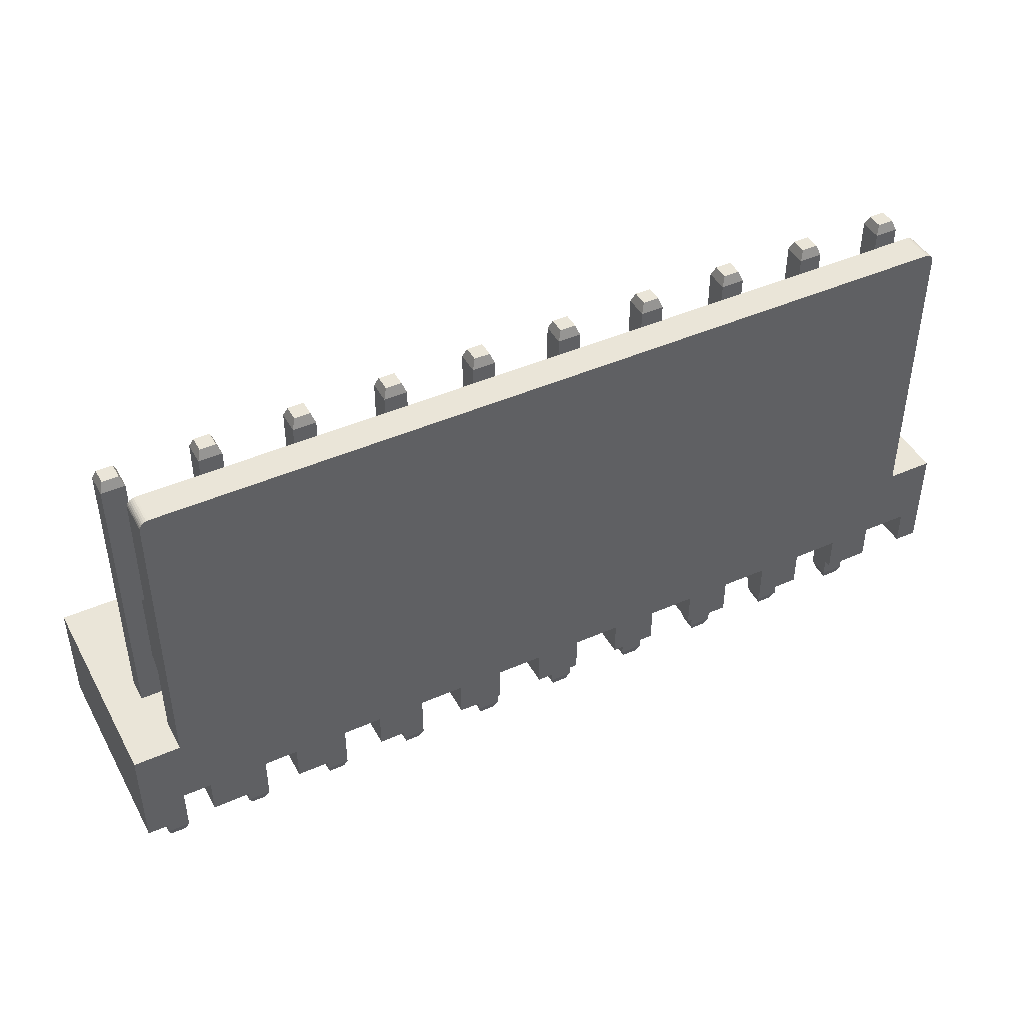
<metadata>
{"format":"obj","ext":"obj","renderer":"f3d","projection":"perspective","resolution":1024,"background":"white","views":[{"elev":44.6,"azim":152.8,"up":"+Z"}]}
</metadata>
<code>
o DS1070-10_(WF-10_CONNFLY)
v 0.008479 0.001623 -0.001664
v 0.008914 0.001623 -0.002366
v 0.008479 0.001623 -0.002366
v -0.002218 0.001623 -0.001664
v -0.001348 0.001623 -0.001664
v -0.001348 0.001623 -0.002366
v -0.002218 0.001623 -0.002366
v 0.008914 0.001623 -0.000261
v -0.004001 0.001623 -0.001664
v -0.00313 0.001623 -0.001664
v -0.00313 0.001623 -0.002366
v 0.006696 0.001623 -0.001664
v 0.007566 0.001623 -0.001664
v 0.007566 0.001623 -0.002366
v -0.004001 0.001623 -0.002366
v 0.006696 0.001623 -0.002366
v 0.008023 0.001623 -0.000261
v -0.005784 0.001623 -0.001664
v -0.004913 0.001623 -0.001664
v -0.004913 0.001623 -0.002366
v -0.005784 0.001623 -0.002366
v 0.005784 0.001623 -0.001664
v 0.004913 0.001623 -0.001664
v 0.005784 0.001623 -0.002366
v 0.004913 0.001623 -0.002366
v -0.007566 0.001623 -0.001664
v -0.006696 0.001623 -0.001664
v -0.006696 0.001623 -0.002366
v -0.007566 0.001623 -0.002366
v -0.008479 0.001623 -0.001664
v -0.008479 0.001623 -0.002366
v -0.008914 0.001623 -0.002366
v 0.00313 0.001623 -0.001664
v 0.004001 0.001623 -0.001664
v 0.004001 0.001623 -0.002366
v 0.00313 0.001623 -0.002366
v -0.008023 0.001623 -0.000261
v -0.008914 0.001623 -0.000261
v -0.007847 0.001623 0.005635
v 0.007847 0.001623 0.005635
v -0.000435 0.001623 -0.001664
v 0.001348 0.001623 -0.001664
v 0.002218 0.001623 -0.001664
v 0.002218 0.001623 -0.002366
v 0.001348 0.001623 -0.002366
v -0.008023 0.001623 0.00546
v -0.008005 0.001623 0.005536
v -0.008018 0.001623 0.005499
v -0.007923 0.001623 0.005618
v -0.007886 0.001623 0.005631
v -0.007957 0.001623 0.005597
v -0.007984 0.001623 0.005569
v 0.007957 0.001623 0.005597
v 0.007984 0.001623 0.005569
v 0.008005 0.001623 0.005536
v 0.008018 0.001623 0.005499
v 0.007886 0.001623 0.005631
v 0.007923 0.001623 0.005618
v 0.008023 0.001623 0.00546
v 0.000435 0.001623 -0.001664
v 0.000435 0.001623 -0.002366
v -0.000435 0.001623 -0.002366
v 0.008914 -0.002518 -0.000261
v 0.00245 -0.000286 -0.000261
v 0.001116 -0.000286 -0.000261
v 0.004232 -0.000286 -0.000261
v 0.002899 -0.000286 -0.000261
v 0.006464 -0.000286 -0.000261
v 0.006015 -0.000286 -0.000261
v 0.004682 -0.000286 -0.000261
v 0.000667 -0.000286 -0.000261
v -0.000667 -0.000286 -0.000261
v -0.008914 -0.002518 -0.000261
v -0.007798 -0.000286 -0.000261
v -0.008247 -0.000286 -0.000261
v 0.007798 -0.000286 -0.000261
v 0.007798 0.000163 -0.000261
v 0.006464 0.000163 -0.000261
v -0.008247 0.000163 -0.000261
v -0.008023 0.000991 -0.000261
v -0.007798 0.000163 -0.000261
v 0.008247 -0.000286 -0.000261
v -0.006464 -0.000286 -0.000261
v 0.008023 0.000991 -0.000261
v 0.008247 0.000163 -0.000261
v -0.006015 -0.000286 -0.000261
v -0.006464 0.000163 -0.000261
v -0.006015 0.000163 -0.000261
v -0.004682 0.000163 -0.000261
v -0.004232 0.000163 -0.000261
v -0.004682 -0.000286 -0.000261
v -0.002899 0.000163 -0.000261
v -0.00245 0.000163 -0.000261
v -0.001116 0.000163 -0.000261
v -0.000667 0.000163 -0.000261
v 0.000667 0.000163 -0.000261
v 0.001116 0.000163 -0.000261
v 0.00245 0.000163 -0.000261
v 0.002899 0.000163 -0.000261
v 0.004232 0.000163 -0.000261
v 0.004682 0.000163 -0.000261
v 0.006015 0.000163 -0.000261
v -0.004232 -0.000286 -0.000261
v -0.002899 -0.000286 -0.000261
v -0.00245 -0.000286 -0.000261
v -0.001116 -0.000286 -0.000261
v 0.008023 0.000991 0.00546
v 0.008023 0.000991 0.003179
v 0.008023 0.000781 0.002968
v 0.008023 0.000781 0.001494
v 0.008023 0.000991 0.001284
v -0.008023 0.000991 0.003179
v -0.008023 0.000991 0.00546
v -0.008023 0.000781 0.001494
v -0.008023 0.000781 0.002968
v -0.008023 0.000991 0.001284
v -0.006464 0.000163 -0.001664
v -0.006015 0.000163 -0.001664
v -0.006015 -0.000286 -0.001664
v -0.006696 -0.002518 -0.001664
v -0.006464 -0.000286 -0.001664
v -0.005784 -0.002518 -0.001664
v -0.006696 -0.002518 -0.002366
v -0.007566 -0.002518 -0.002366
v -0.007566 -0.002518 -0.001664
v -0.008247 0.000163 -0.001664
v -0.007798 0.000163 -0.001664
v -0.007798 -0.000286 -0.001664
v -0.008479 -0.002518 -0.001664
v -0.008247 -0.000286 -0.001664
v -0.008479 -0.002518 -0.002366
v -0.008914 -0.002518 -0.002366
v -0.007847 0.000991 0.005635
v 0.007847 0.000991 0.005635
v 0.008914 -0.002518 -0.002366
v 0.008479 -0.002518 -0.002366
v 0.008479 -0.002518 -0.001664
v 0.008247 0.000163 -0.001664
v 0.007798 0.000163 -0.001664
v 0.008247 -0.000286 -0.001664
v 0.007566 -0.002518 -0.001664
v 0.007798 -0.000286 -0.001664
v 0.007566 -0.002518 -0.002366
v 0.006696 -0.002518 -0.002366
v 0.006696 -0.002518 -0.001664
v 0.006015 0.000163 -0.001664
v 0.006464 0.000163 -0.001664
v 0.006464 -0.000286 -0.001664
v 0.005784 -0.002518 -0.001664
v 0.006015 -0.000286 -0.001664
v 0.005784 -0.002518 -0.002366
v 0.004913 -0.002518 -0.002366
v 0.004913 -0.002518 -0.001664
v 0.004232 0.000163 -0.001664
v 0.004682 0.000163 -0.001664
v 0.004682 -0.000286 -0.001664
v 0.004001 -0.002518 -0.001664
v 0.004232 -0.000286 -0.001664
v 0.004001 -0.002518 -0.002366
v 0.00313 -0.002518 -0.002366
v 0.00313 -0.002518 -0.001664
v 0.00245 0.000163 -0.001664
v 0.002899 0.000163 -0.001664
v 0.002899 -0.000286 -0.001664
v 0.002218 -0.002518 -0.001664
v 0.00245 -0.000286 -0.001664
v 0.002218 -0.002518 -0.002366
v 0.001348 -0.002518 -0.002366
v 0.001348 -0.002518 -0.001664
v 0.000667 0.000163 -0.001664
v 0.001116 0.000163 -0.001664
v 0.001116 -0.000286 -0.001664
v 0.000435 -0.002518 -0.001664
v 0.000667 -0.000286 -0.001664
v 0.000435 -0.002518 -0.002366
v -0.000435 -0.002518 -0.002366
v -0.000435 -0.002518 -0.001664
v -0.001116 0.000163 -0.001664
v -0.000667 0.000163 -0.001664
v -0.000667 -0.000286 -0.001664
v -0.001348 -0.002518 -0.001664
v -0.001116 -0.000286 -0.001664
v -0.001348 -0.002518 -0.002366
v -0.002218 -0.002518 -0.002366
v -0.002218 -0.002518 -0.001664
v -0.002899 0.000163 -0.001664
v -0.00245 0.000163 -0.001664
v -0.00245 -0.000286 -0.001664
v -0.00313 -0.002518 -0.001664
v -0.002899 -0.000286 -0.001664
v -0.00313 -0.002518 -0.002366
v -0.004001 -0.002518 -0.002366
v -0.004001 -0.002518 -0.001664
v -0.004682 0.000163 -0.001664
v -0.004232 0.000163 -0.001664
v -0.004232 -0.000286 -0.001664
v -0.004913 -0.002518 -0.001664
v -0.004682 -0.000286 -0.001664
v -0.004913 -0.002518 -0.002366
v -0.005784 -0.002518 -0.002366
v 0.008005 0.000991 0.005536
v 0.008018 0.000991 0.005499
v 0.007984 0.000991 0.005569
v 0.007957 0.000991 0.005597
v 0.007923 0.000991 0.005618
v 0.007886 0.000991 0.005631
v -0.007923 0.000991 0.005618
v -0.007886 0.000991 0.005631
v -0.008005 0.000991 0.005536
v -0.008018 0.000991 0.005499
v -0.007984 0.000991 0.005569
v -0.007957 0.000991 0.005597
v -0.008247 0.000163 0.005162
v -0.007798 0.000163 0.005162
v -0.007798 -0.000286 0.005162
v -0.008247 -0.000286 0.005162
v 0.007798 0.000163 0.005162
v 0.008247 0.000163 0.005162
v 0.008247 -0.000286 0.005162
v 0.007798 -0.000286 0.005162
v 0.006015 0.000163 0.005162
v 0.006464 0.000163 0.005162
v 0.006464 -0.000286 0.005162
v 0.006015 -0.000286 0.005162
v 0.004232 0.000163 0.005162
v 0.004682 0.000163 0.005162
v 0.004682 -0.000286 0.005162
v 0.004232 -0.000286 0.005162
v 0.00245 0.000163 0.005162
v 0.002899 0.000163 0.005162
v 0.002899 -0.000286 0.005162
v 0.00245 -0.000286 0.005162
v 0.000667 0.000163 0.005162
v 0.001116 0.000163 0.005162
v 0.001116 -0.000286 0.005162
v 0.000667 -0.000286 0.005162
v -0.001116 0.000163 0.005162
v -0.000667 0.000163 0.005162
v -0.000667 -0.000286 0.005162
v -0.001116 -0.000286 0.005162
v -0.002899 0.000163 0.005162
v -0.00245 0.000163 0.005162
v -0.00245 -0.000286 0.005162
v -0.002899 -0.000286 0.005162
v -0.004682 0.000163 0.005162
v -0.004232 0.000163 0.005162
v -0.004232 -0.000286 0.005162
v -0.004682 -0.000286 0.005162
v -0.006464 0.000163 0.005162
v -0.006015 0.000163 0.005162
v -0.006015 -0.000286 0.005162
v -0.006464 -0.000286 0.005162
v -0.006015 0.000163 -0.00449
v -0.006464 0.000163 -0.00449
v -0.006464 -0.000286 -0.00449
v -0.006015 -0.000286 -0.00449
v -0.007798 0.000163 -0.00449
v -0.008247 0.000163 -0.00449
v -0.008247 -0.000286 -0.00449
v -0.007798 -0.000286 -0.00449
v 0.008247 0.000163 -0.00449
v 0.007798 0.000163 -0.00449
v 0.007798 -0.000286 -0.00449
v 0.008247 -0.000286 -0.00449
v 0.006464 0.000163 -0.00449
v 0.006015 0.000163 -0.00449
v 0.006015 -0.000286 -0.00449
v 0.006464 -0.000286 -0.00449
v 0.004682 0.000163 -0.00449
v 0.004232 0.000163 -0.00449
v 0.004232 -0.000286 -0.00449
v 0.004682 -0.000286 -0.00449
v 0.002899 0.000163 -0.00449
v 0.00245 0.000163 -0.00449
v 0.00245 -0.000286 -0.00449
v 0.002899 -0.000286 -0.00449
v 0.001116 0.000163 -0.00449
v 0.000667 0.000163 -0.00449
v 0.000667 -0.000286 -0.00449
v 0.001116 -0.000286 -0.00449
v -0.000667 0.000163 -0.00449
v -0.001116 0.000163 -0.00449
v -0.001116 -0.000286 -0.00449
v -0.000667 -0.000286 -0.00449
v -0.00245 0.000163 -0.00449
v -0.002899 0.000163 -0.00449
v -0.002899 -0.000286 -0.00449
v -0.00245 -0.000286 -0.00449
v -0.004232 0.000163 -0.00449
v -0.004682 0.000163 -0.00449
v -0.004682 -0.000286 -0.00449
v -0.004232 -0.000286 -0.00449
v -0.008177 9.3e-05 0.005355
v -0.007868 9.3e-05 0.005355
v -0.007868 -0.000216 0.005355
v -0.008177 -0.000216 0.005355
v 0.008177 9.3e-05 0.005355
v 0.007868 9.3e-05 0.005355
v 0.008177 -0.000216 0.005355
v 0.007868 -0.000216 0.005355
v 0.006394 9.3e-05 0.005355
v 0.006085 9.3e-05 0.005355
v 0.006394 -0.000216 0.005355
v 0.006085 -0.000216 0.005355
v 0.004611 9.3e-05 0.005355
v 0.004303 9.3e-05 0.005355
v 0.004611 -0.000216 0.005355
v 0.004303 -0.000216 0.005355
v 0.00252 9.3e-05 0.005355
v 0.002829 9.3e-05 0.005355
v 0.002829 -0.000216 0.005355
v 0.00252 -0.000216 0.005355
v 0.001046 9.3e-05 0.005355
v 0.000737 9.3e-05 0.005355
v 0.001046 -0.000216 0.005355
v 0.000737 -0.000216 0.005355
v -0.000737 9.3e-05 0.005355
v -0.001046 9.3e-05 0.005355
v -0.000737 -0.000216 0.005355
v -0.001046 -0.000216 0.005355
v -0.002829 9.3e-05 0.005355
v -0.00252 9.3e-05 0.005355
v -0.00252 -0.000216 0.005355
v -0.002829 -0.000216 0.005355
v -0.004611 9.3e-05 0.005355
v -0.004303 9.3e-05 0.005355
v -0.004303 -0.000216 0.005355
v -0.004611 -0.000216 0.005355
v -0.006394 9.3e-05 0.005355
v -0.006085 9.3e-05 0.005355
v -0.006085 -0.000216 0.005355
v -0.006394 -0.000216 0.005355
v -0.006394 9.3e-05 -0.004683
v -0.006085 9.3e-05 -0.004683
v -0.006394 -0.000216 -0.004683
v -0.006085 -0.000216 -0.004683
v -0.008177 9.3e-05 -0.004683
v -0.007868 9.3e-05 -0.004683
v -0.008177 -0.000216 -0.004683
v -0.007868 -0.000216 -0.004683
v 0.007868 9.3e-05 -0.004683
v 0.008177 9.3e-05 -0.004683
v 0.007868 -0.000216 -0.004683
v 0.008177 -0.000216 -0.004683
v 0.006085 9.3e-05 -0.004683
v 0.006394 9.3e-05 -0.004683
v 0.006085 -0.000216 -0.004683
v 0.006394 -0.000216 -0.004683
v 0.004611 9.3e-05 -0.004683
v 0.004303 9.3e-05 -0.004683
v 0.004303 -0.000216 -0.004683
v 0.004611 -0.000216 -0.004683
v 0.00252 9.3e-05 -0.004683
v 0.002829 9.3e-05 -0.004683
v 0.00252 -0.000216 -0.004683
v 0.002829 -0.000216 -0.004683
v 0.000737 9.3e-05 -0.004683
v 0.001046 9.3e-05 -0.004683
v 0.000737 -0.000216 -0.004683
v 0.001046 -0.000216 -0.004683
v -0.001046 9.3e-05 -0.004683
v -0.000737 9.3e-05 -0.004683
v -0.001046 -0.000216 -0.004683
v -0.000737 -0.000216 -0.004683
v -0.002829 9.3e-05 -0.004683
v -0.00252 9.3e-05 -0.004683
v -0.002829 -0.000216 -0.004683
v -0.00252 -0.000216 -0.004683
v -0.004611 9.3e-05 -0.004683
v -0.004303 9.3e-05 -0.004683
v -0.004611 -0.000216 -0.004683
v -0.004303 -0.000216 -0.004683
f 1 2 3
f 4 5 6
f 4 6 7
f 8 2 1
f 9 10 11
f 12 13 14
f 9 11 15
f 12 14 16
f 17 1 13
f 17 8 1
f 17 13 12
f 18 19 20
f 18 20 21
f 22 17 12
f 23 22 24
f 23 24 25
f 23 17 22
f 26 27 28
f 26 28 29
f 30 31 32
f 33 34 35
f 33 35 36
f 37 19 18
f 37 18 27
f 37 26 30
f 37 27 26
f 38 30 32
f 38 37 30
f 39 40 41
f 39 5 4
f 39 10 9
f 42 43 44
f 39 41 5
f 42 44 45
f 39 4 10
f 39 19 37
f 39 9 19
f 46 39 37
f 47 46 48
f 49 50 39
f 51 47 52
f 51 39 46
f 53 54 55
f 51 49 39
f 53 55 56
f 51 46 47
f 57 58 53
f 40 43 42
f 40 56 59
f 40 59 17
f 40 53 56
f 40 57 53
f 40 23 34
f 40 33 43
f 40 17 23
f 40 34 33
f 60 40 42
f 41 40 60
f 41 60 61
f 41 61 62
f 63 64 65
f 63 66 67
f 63 68 69
f 63 70 66
f 63 69 70
f 63 67 64
f 63 65 71
f 63 71 72
f 63 72 73
f 74 75 73
f 76 68 63
f 77 78 68
f 38 75 79
f 77 68 76
f 38 73 75
f 80 79 81
f 82 76 63
f 80 38 79
f 83 74 73
f 84 77 85
f 37 38 80
f 84 78 77
f 86 83 73
f 87 81 74
f 87 74 83
f 87 80 81
f 8 17 84
f 8 85 82
f 8 84 85
f 8 82 63
f 84 80 87
f 84 87 88
f 84 88 89
f 84 89 90
f 91 86 73
f 84 90 92
f 84 92 93
f 89 88 86
f 84 93 94
f 84 94 95
f 89 86 91
f 84 95 96
f 84 96 97
f 84 97 98
f 84 98 99
f 84 99 100
f 84 100 101
f 84 101 102
f 103 91 73
f 84 102 78
f 104 103 73
f 92 90 103
f 92 103 104
f 105 104 73
f 106 105 73
f 94 93 105
f 94 105 106
f 72 106 73
f 96 95 72
f 96 72 71
f 98 65 64
f 98 97 65
f 100 67 66
f 100 99 67
f 102 101 70
f 102 70 69
f 107 108 59
f 109 110 108
f 108 110 111
f 108 17 59
f 111 17 108
f 111 84 17
f 112 113 46
f 114 115 112
f 114 112 116
f 37 112 46
f 37 116 112
f 80 116 37
f 116 80 84
f 116 84 111
f 18 117 27
f 118 117 18
f 119 120 121
f 122 120 119
f 18 122 118
f 118 122 119
f 120 27 121
f 121 27 117
f 27 123 28
f 120 123 27
f 124 28 123
f 29 28 124
f 124 125 29
f 29 125 26
f 26 126 30
f 127 126 26
f 128 129 130
f 125 129 128
f 129 30 130
f 130 30 126
f 26 125 127
f 127 125 128
f 30 131 31
f 129 131 30
f 132 31 131
f 32 31 132
f 73 32 132
f 73 38 32
f 39 133 134
f 39 134 40
f 8 135 2
f 8 63 135
f 3 2 136
f 136 2 135
f 3 137 1
f 136 137 3
f 1 138 13
f 138 139 13
f 140 141 142
f 137 141 140
f 1 137 138
f 138 137 140
f 141 13 142
f 142 13 139
f 13 143 14
f 141 143 13
f 16 14 144
f 144 14 143
f 16 145 12
f 144 145 16
f 12 146 22
f 147 146 12
f 148 149 150
f 145 149 148
f 12 145 147
f 147 145 148
f 149 22 150
f 150 22 146
f 22 151 24
f 149 151 22
f 25 24 152
f 152 24 151
f 25 153 23
f 152 153 25
f 23 154 34
f 155 154 23
f 156 157 158
f 153 157 156
f 23 153 155
f 155 153 156
f 157 34 158
f 158 34 154
f 34 159 35
f 157 159 34
f 36 35 160
f 160 35 159
f 36 161 33
f 160 161 36
f 33 162 43
f 163 162 33
f 164 165 166
f 161 165 164
f 33 161 163
f 163 161 164
f 165 43 166
f 166 43 162
f 43 167 44
f 165 167 43
f 45 44 168
f 168 44 167
f 45 169 42
f 168 169 45
f 42 170 60
f 171 170 42
f 172 173 174
f 169 173 172
f 42 169 171
f 171 169 172
f 173 60 174
f 174 60 170
f 60 175 61
f 173 175 60
f 62 61 176
f 176 61 175
f 62 177 41
f 176 177 62
f 41 178 5
f 179 178 41
f 180 181 182
f 177 181 180
f 41 177 179
f 179 177 180
f 181 5 182
f 182 5 178
f 5 183 6
f 181 183 5
f 7 6 184
f 184 6 183
f 7 185 4
f 184 185 7
f 4 186 10
f 187 186 4
f 188 189 190
f 185 189 188
f 4 185 187
f 187 185 188
f 189 10 190
f 190 10 186
f 10 191 11
f 189 191 10
f 15 11 192
f 192 11 191
f 15 193 9
f 192 193 15
f 9 194 19
f 195 194 9
f 196 197 198
f 193 197 196
f 9 193 195
f 195 193 196
f 197 19 198
f 198 19 194
f 19 199 20
f 197 199 19
f 21 20 200
f 200 20 199
f 21 122 18
f 200 122 21
f 137 136 135
f 63 153 149
f 63 157 153
f 63 145 141
f 129 132 131
f 63 149 145
f 63 137 135
f 63 141 137
f 63 73 193
f 63 193 189
f 63 189 185
f 63 185 181
f 63 181 177
f 63 177 173
f 63 173 169
f 63 169 165
f 63 165 161
f 73 129 125
f 63 161 157
f 73 132 129
f 123 125 124
f 120 73 125
f 120 125 123
f 122 73 120
f 197 122 200
f 197 200 199
f 197 73 122
f 193 73 197
f 189 193 192
f 189 192 191
f 181 185 184
f 181 184 183
f 173 177 176
f 173 176 175
f 165 169 168
f 165 168 167
f 157 161 160
f 157 160 159
f 149 153 152
f 149 152 151
f 141 145 144
f 141 144 143
f 201 107 202
f 134 108 107
f 134 201 203
f 134 203 204
f 134 204 205
f 134 205 206
f 134 107 201
f 133 113 112
f 133 112 108
f 133 108 134
f 207 133 208
f 209 210 113
f 211 207 212
f 211 113 133
f 211 133 207
f 211 209 113
f 112 109 108
f 112 115 109
f 115 110 109
f 115 114 110
f 114 111 110
f 114 116 111
f 202 107 59
f 202 59 56
f 201 56 55
f 201 202 56
f 203 55 54
f 203 201 55
f 204 54 53
f 204 203 54
f 205 53 58
f 205 204 53
f 206 58 57
f 206 205 58
f 134 57 40
f 134 206 57
f 48 46 113
f 48 113 210
f 47 210 209
f 47 48 210
f 52 209 211
f 52 47 209
f 51 211 212
f 51 52 211
f 49 212 207
f 49 51 212
f 50 207 208
f 50 49 207
f 39 208 133
f 39 50 208
f 213 214 81
f 213 81 79
f 214 215 74
f 214 74 81
f 215 216 75
f 215 75 74
f 216 213 79
f 216 79 75
f 217 218 85
f 217 85 77
f 218 219 82
f 218 82 85
f 219 220 76
f 219 76 82
f 220 217 77
f 220 77 76
f 221 222 78
f 221 78 102
f 222 223 68
f 222 68 78
f 223 224 69
f 223 69 68
f 224 221 102
f 224 102 69
f 225 226 101
f 225 101 100
f 226 227 70
f 226 70 101
f 227 228 66
f 227 66 70
f 228 225 100
f 228 100 66
f 229 230 99
f 229 99 98
f 230 231 67
f 230 67 99
f 231 232 64
f 231 64 67
f 232 229 98
f 232 98 64
f 233 234 97
f 233 97 96
f 234 235 65
f 234 65 97
f 235 236 71
f 235 71 65
f 236 233 96
f 236 96 71
f 237 238 95
f 237 95 94
f 238 239 72
f 238 72 95
f 239 240 106
f 239 106 72
f 240 237 94
f 240 94 106
f 241 242 93
f 241 93 92
f 242 243 105
f 242 105 93
f 243 244 104
f 243 104 105
f 244 241 92
f 244 92 104
f 245 246 90
f 245 90 89
f 246 247 103
f 246 103 90
f 247 248 91
f 247 91 103
f 248 245 89
f 248 89 91
f 249 250 88
f 249 88 87
f 250 251 86
f 250 86 88
f 251 252 83
f 251 83 86
f 252 249 87
f 252 87 83
f 117 253 254
f 117 118 253
f 121 254 255
f 121 117 254
f 119 255 256
f 119 121 255
f 118 256 253
f 118 119 256
f 126 257 258
f 126 127 257
f 130 258 259
f 130 126 258
f 128 259 260
f 128 130 259
f 127 260 257
f 127 128 260
f 139 261 262
f 139 138 261
f 142 262 263
f 142 139 262
f 140 263 264
f 140 142 263
f 138 264 261
f 138 140 264
f 146 265 266
f 146 147 265
f 150 266 267
f 150 146 266
f 148 267 268
f 148 150 267
f 147 268 265
f 147 148 268
f 154 269 270
f 154 155 269
f 158 270 271
f 158 154 270
f 156 271 272
f 156 158 271
f 155 272 269
f 155 156 272
f 162 273 274
f 162 163 273
f 166 274 275
f 166 162 274
f 164 275 276
f 164 166 275
f 163 276 273
f 163 164 276
f 170 277 278
f 170 171 277
f 174 278 279
f 174 170 278
f 172 279 280
f 172 174 279
f 171 280 277
f 171 172 280
f 178 281 282
f 178 179 281
f 182 282 283
f 182 178 282
f 180 283 284
f 180 182 283
f 179 284 281
f 179 180 284
f 186 285 286
f 186 187 285
f 190 286 287
f 190 186 286
f 188 287 288
f 188 190 287
f 187 288 285
f 187 188 288
f 194 289 290
f 194 195 289
f 198 290 291
f 198 194 290
f 196 291 292
f 196 198 291
f 195 292 289
f 195 196 292
f 293 214 213
f 293 294 214
f 294 215 214
f 294 295 215
f 295 216 215
f 295 296 216
f 296 213 216
f 296 293 213
f 217 297 218
f 298 297 217
f 297 219 218
f 297 299 219
f 219 300 220
f 299 300 219
f 300 217 220
f 300 298 217
f 221 301 222
f 302 301 221
f 301 223 222
f 301 303 223
f 223 304 224
f 303 304 223
f 304 221 224
f 304 302 221
f 225 305 226
f 306 305 225
f 305 227 226
f 305 307 227
f 307 228 227
f 307 308 228
f 308 225 228
f 308 306 225
f 309 230 229
f 309 310 230
f 310 231 230
f 310 311 231
f 311 232 231
f 311 312 232
f 312 229 232
f 312 309 229
f 233 313 234
f 314 313 233
f 313 235 234
f 313 315 235
f 235 316 236
f 315 316 235
f 316 233 236
f 316 314 233
f 237 317 238
f 318 317 237
f 317 239 238
f 317 319 239
f 239 320 240
f 319 320 239
f 320 237 240
f 320 318 237
f 321 242 241
f 321 322 242
f 322 243 242
f 322 323 243
f 323 244 243
f 323 324 244
f 324 241 244
f 324 321 241
f 325 246 245
f 325 326 246
f 326 247 246
f 326 327 247
f 327 248 247
f 327 328 248
f 328 245 248
f 328 325 245
f 329 250 249
f 329 330 250
f 330 251 250
f 330 331 251
f 331 252 251
f 331 332 252
f 332 249 252
f 332 329 249
f 253 333 254
f 334 333 253
f 254 335 255
f 333 335 254
f 255 336 256
f 335 336 255
f 256 334 253
f 336 334 256
f 257 337 258
f 338 337 257
f 258 339 259
f 337 339 258
f 259 340 260
f 339 340 259
f 260 338 257
f 340 338 260
f 261 341 262
f 342 341 261
f 262 343 263
f 341 343 262
f 263 344 264
f 343 344 263
f 264 342 261
f 344 342 264
f 265 345 266
f 346 345 265
f 266 347 267
f 345 347 266
f 267 348 268
f 347 348 267
f 268 346 265
f 348 346 268
f 349 270 269
f 349 350 270
f 270 351 271
f 350 351 270
f 271 352 272
f 351 352 271
f 272 349 269
f 352 349 272
f 273 353 274
f 354 353 273
f 274 355 275
f 353 355 274
f 275 356 276
f 355 356 275
f 276 354 273
f 356 354 276
f 277 357 278
f 358 357 277
f 278 359 279
f 357 359 278
f 279 360 280
f 359 360 279
f 280 358 277
f 360 358 280
f 281 361 282
f 362 361 281
f 282 363 283
f 361 363 282
f 283 364 284
f 363 364 283
f 284 362 281
f 364 362 284
f 285 365 286
f 366 365 285
f 286 367 287
f 365 367 286
f 287 368 288
f 367 368 287
f 288 366 285
f 368 366 288
f 289 369 290
f 370 369 289
f 290 371 291
f 369 371 290
f 291 372 292
f 371 372 291
f 292 370 289
f 372 370 292
f 294 293 296
f 294 296 295
f 297 298 300
f 297 300 299
f 301 302 304
f 301 304 303
f 305 306 308
f 305 308 307
f 310 309 312
f 310 312 311
f 313 314 316
f 313 316 315
f 317 318 320
f 317 320 319
f 322 321 324
f 322 324 323
f 326 325 328
f 326 328 327
f 330 329 332
f 330 332 331
f 333 334 335
f 335 334 336
f 337 338 339
f 339 338 340
f 341 342 343
f 343 342 344
f 345 346 347
f 347 346 348
f 350 349 351
f 351 349 352
f 353 354 355
f 355 354 356
f 357 358 359
f 359 358 360
f 361 362 363
f 363 362 364
f 365 366 367
f 367 366 368
f 369 370 371
f 371 370 372

</code>
